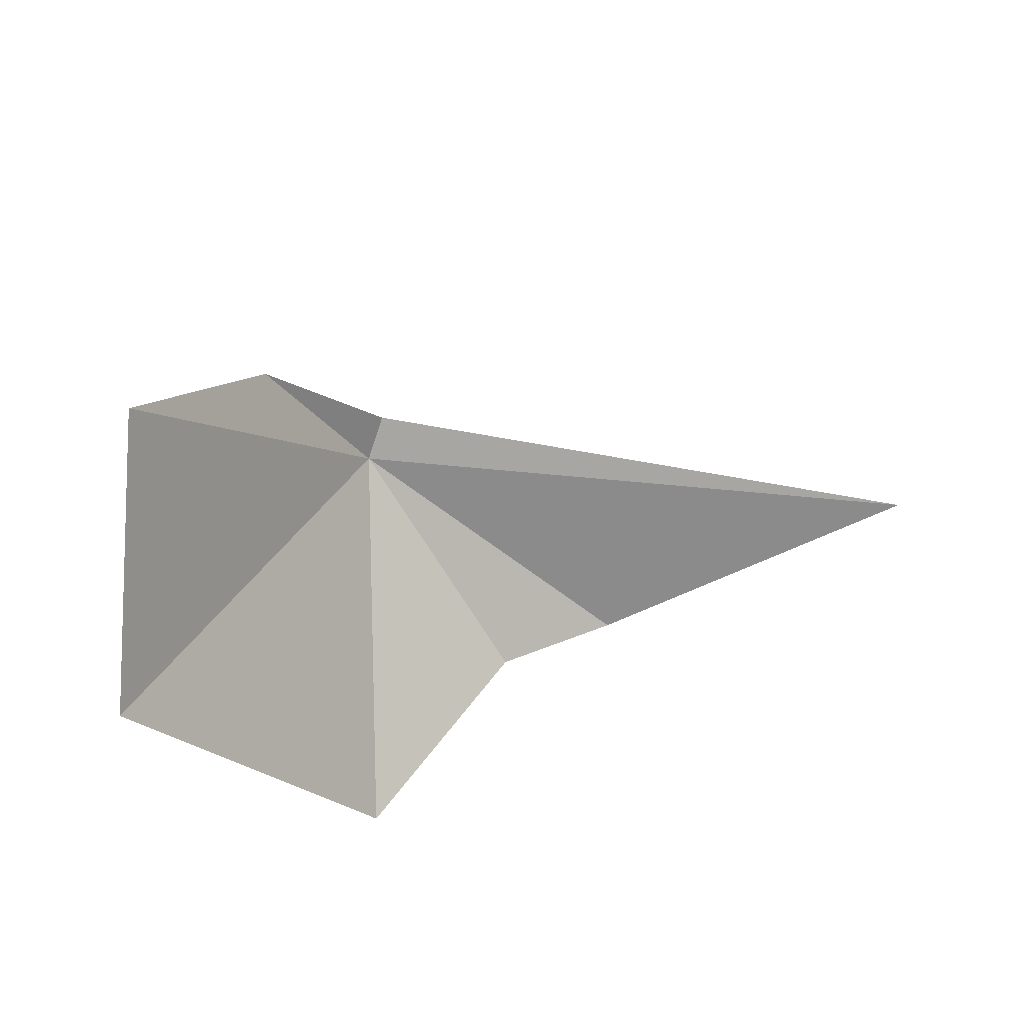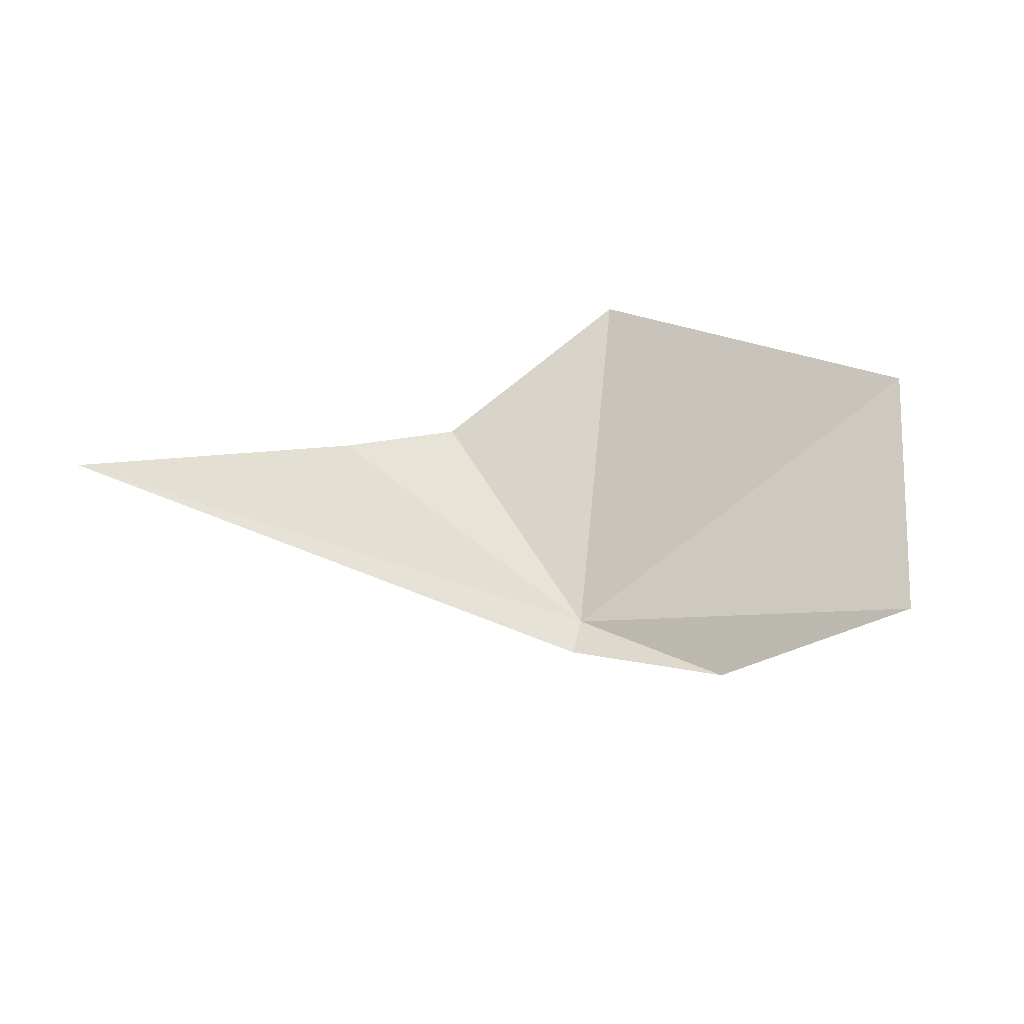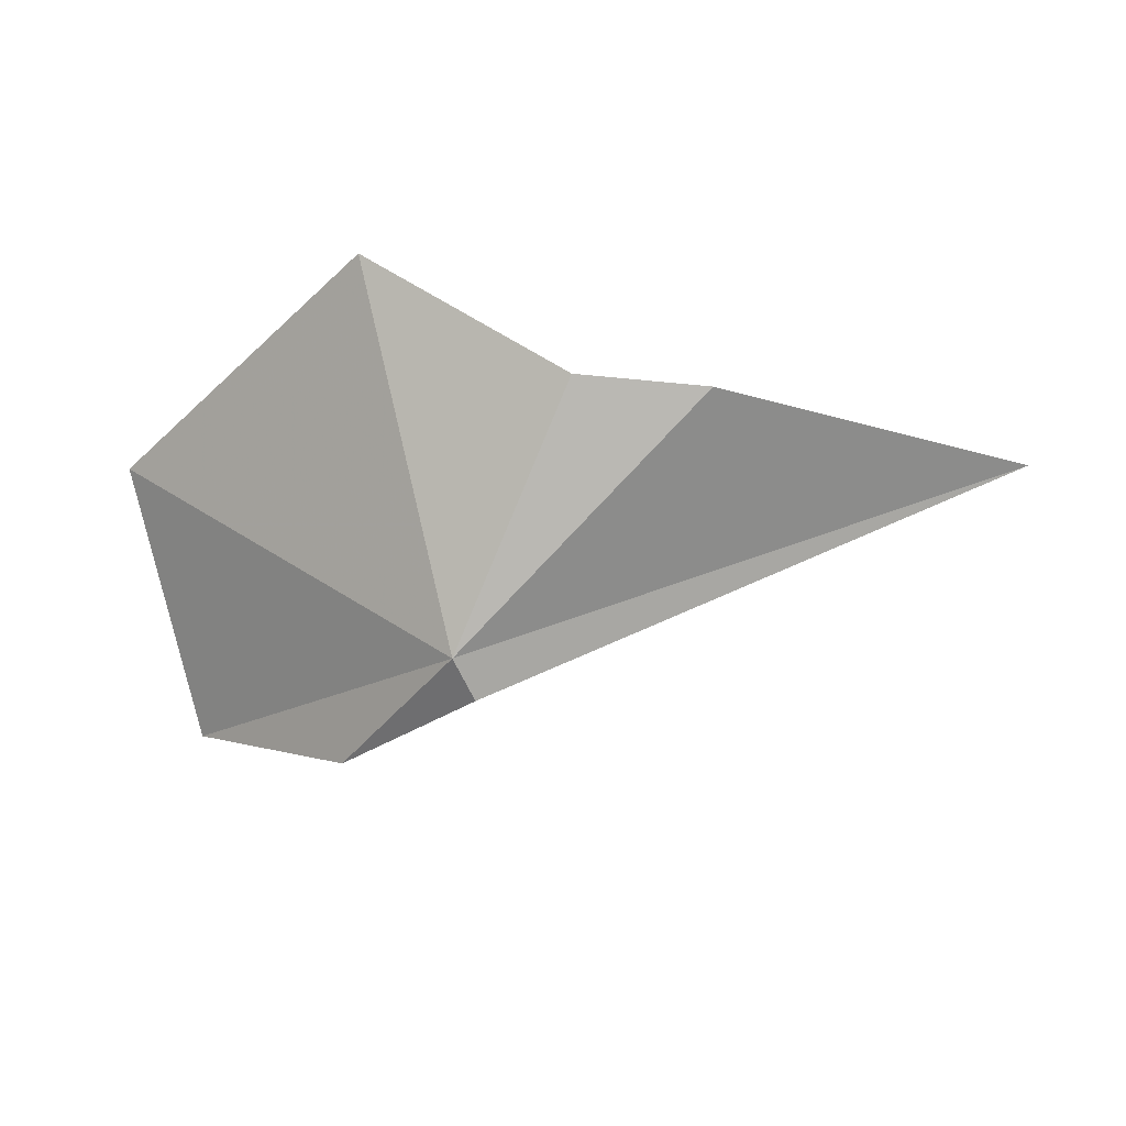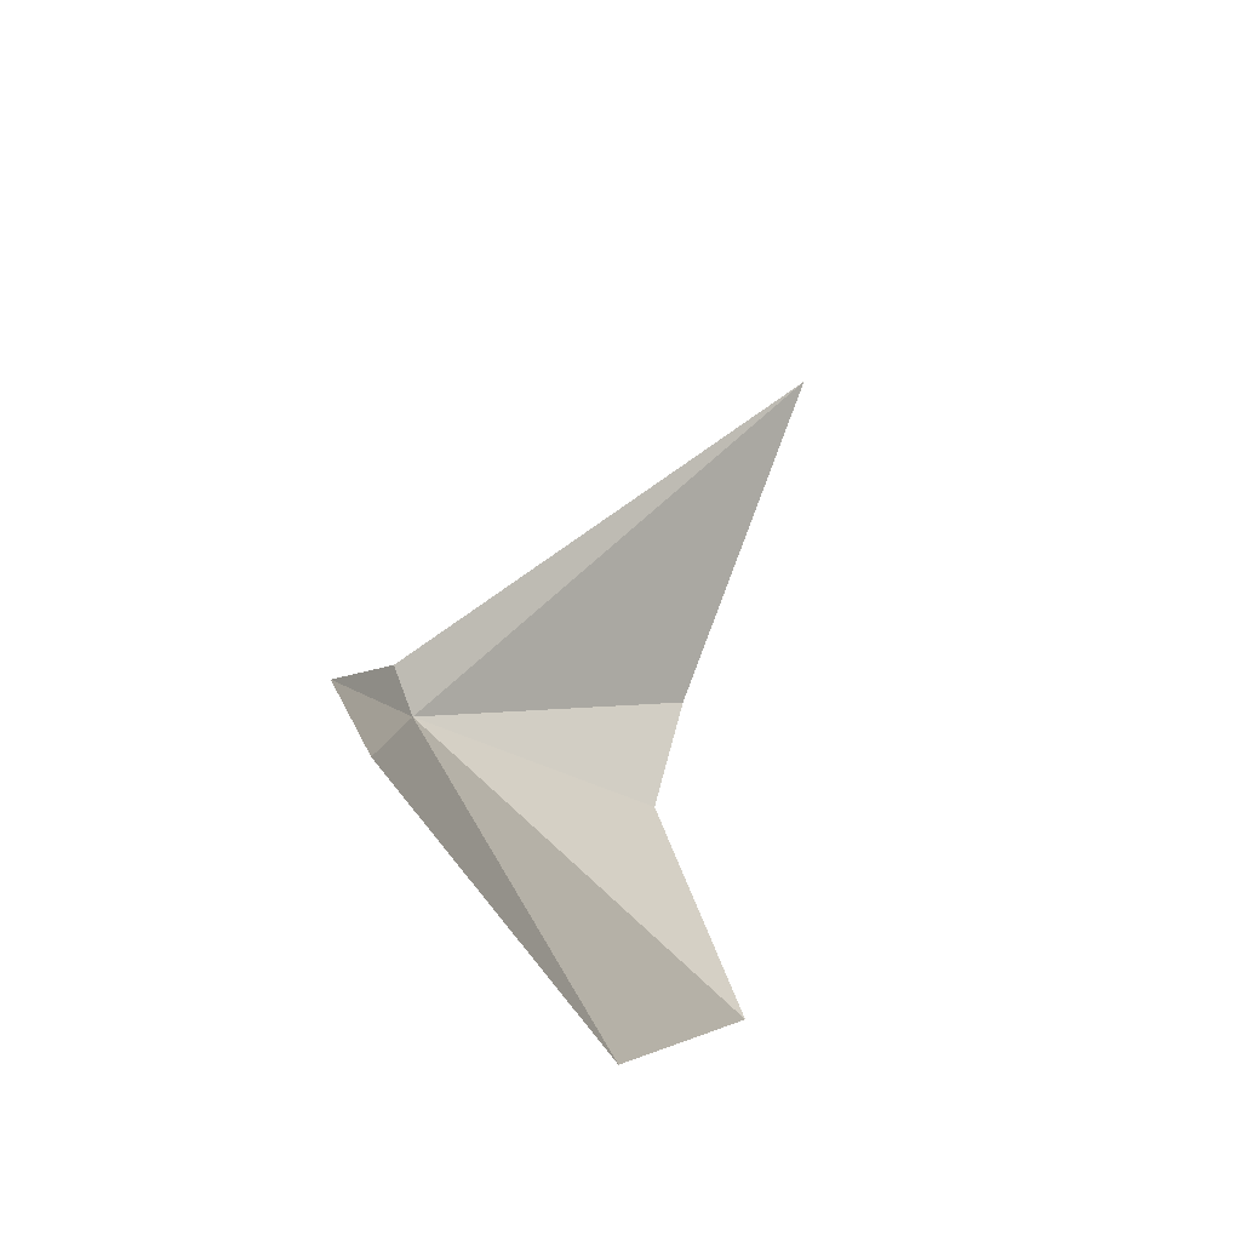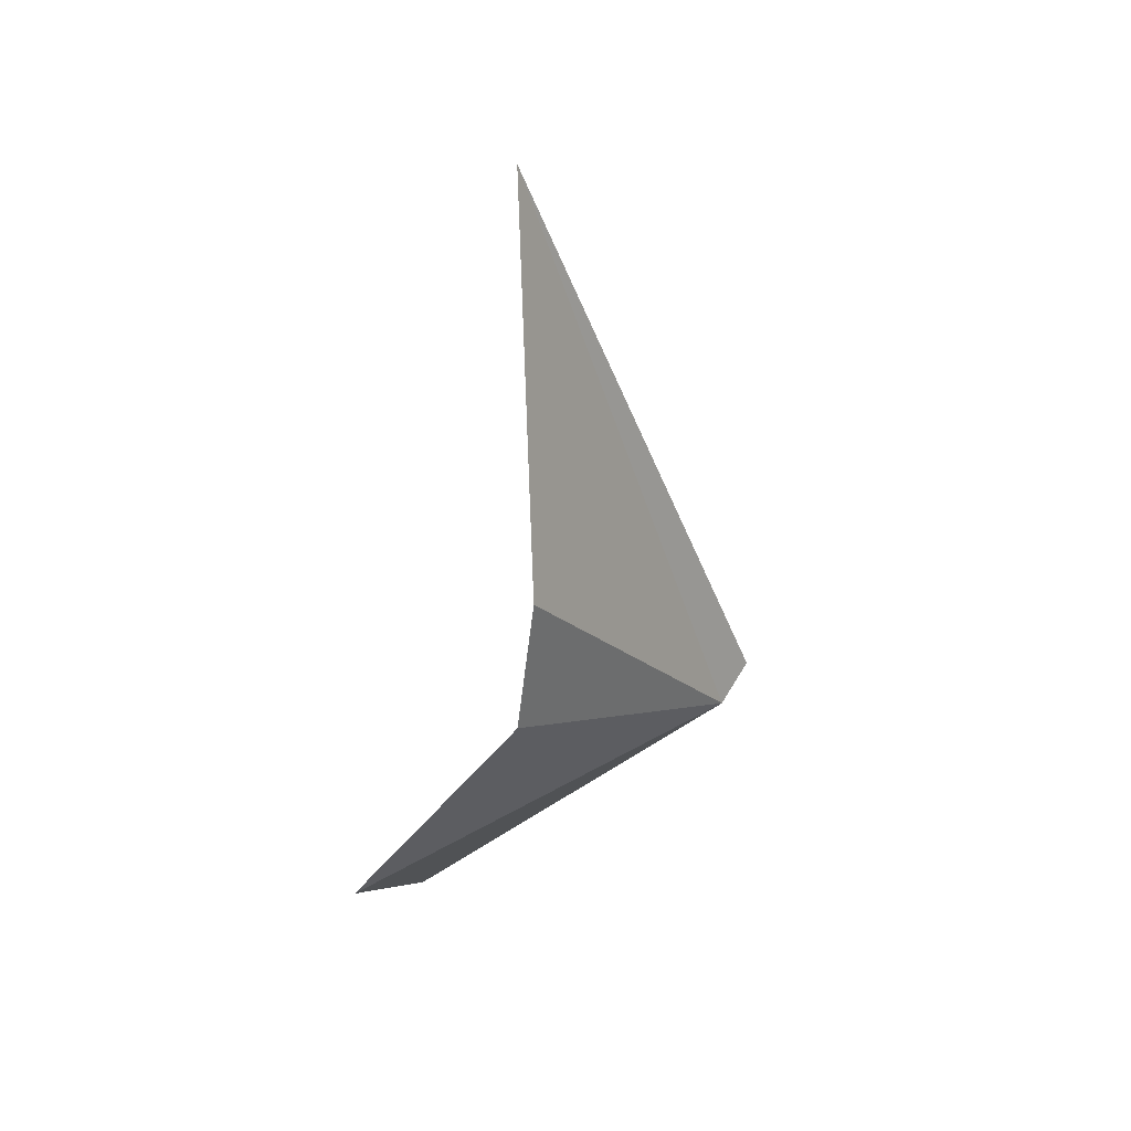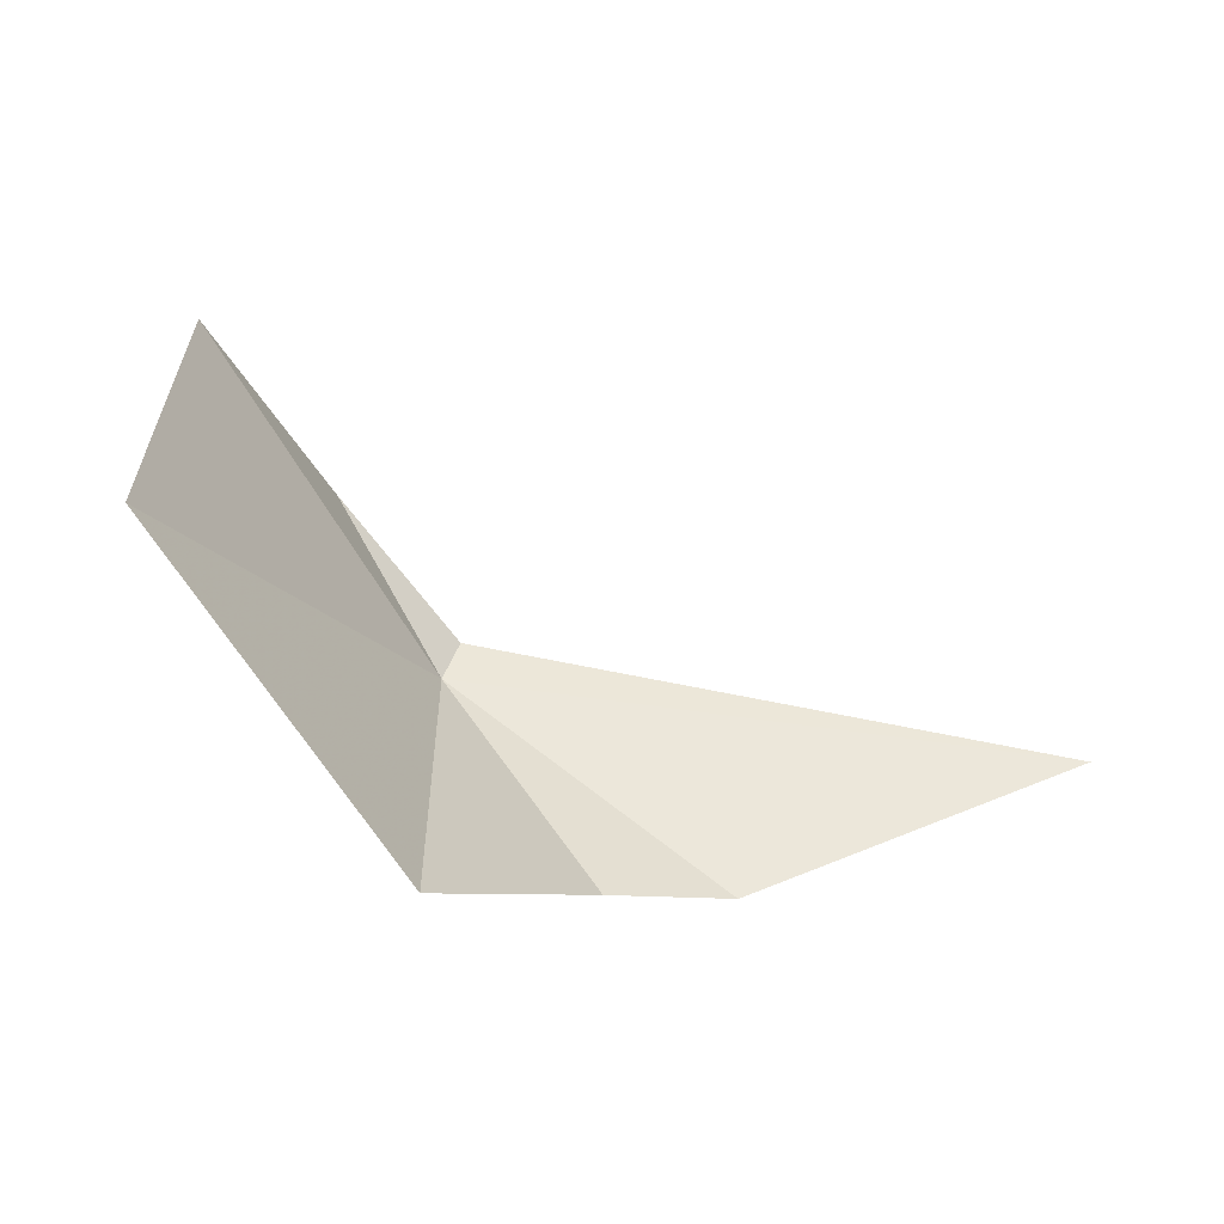
<metadata>
{"format":"obj","ext":"obj","renderer":"f3d","projection":"perspective","resolution":1024,"background":"white","views":[{"elev":57.0,"azim":-20.5,"up":"+Y"},{"elev":14.4,"azim":157.5,"up":"+Z"},{"elev":-34.6,"azim":-7.2,"up":"+Z"},{"elev":52.5,"azim":-73.6,"up":"+Y"},{"elev":-60.0,"azim":86.8,"up":"+Y"},{"elev":-2.5,"azim":-20.1,"up":"+Y"}]}
</metadata>
<code>
v 19.29 4.916 0.5797
v 21.44 0.335 5.376
v 11.14 8.07 7.553
v 16.53 0.7355 8.789
v 13.41 12.47 2.442
v 32.85 3.048 5.945
v 19.91 5.751 -1.907e-06
v 17.01 9.053 -1.907e-06
v 24.59 0.1564 5.182
f 1 4 3
f 1 3 5
f 1 7 6
f 1 8 7
f 1 6 9
f 1 5 8
f 1 2 4
f 1 9 2

</code>
